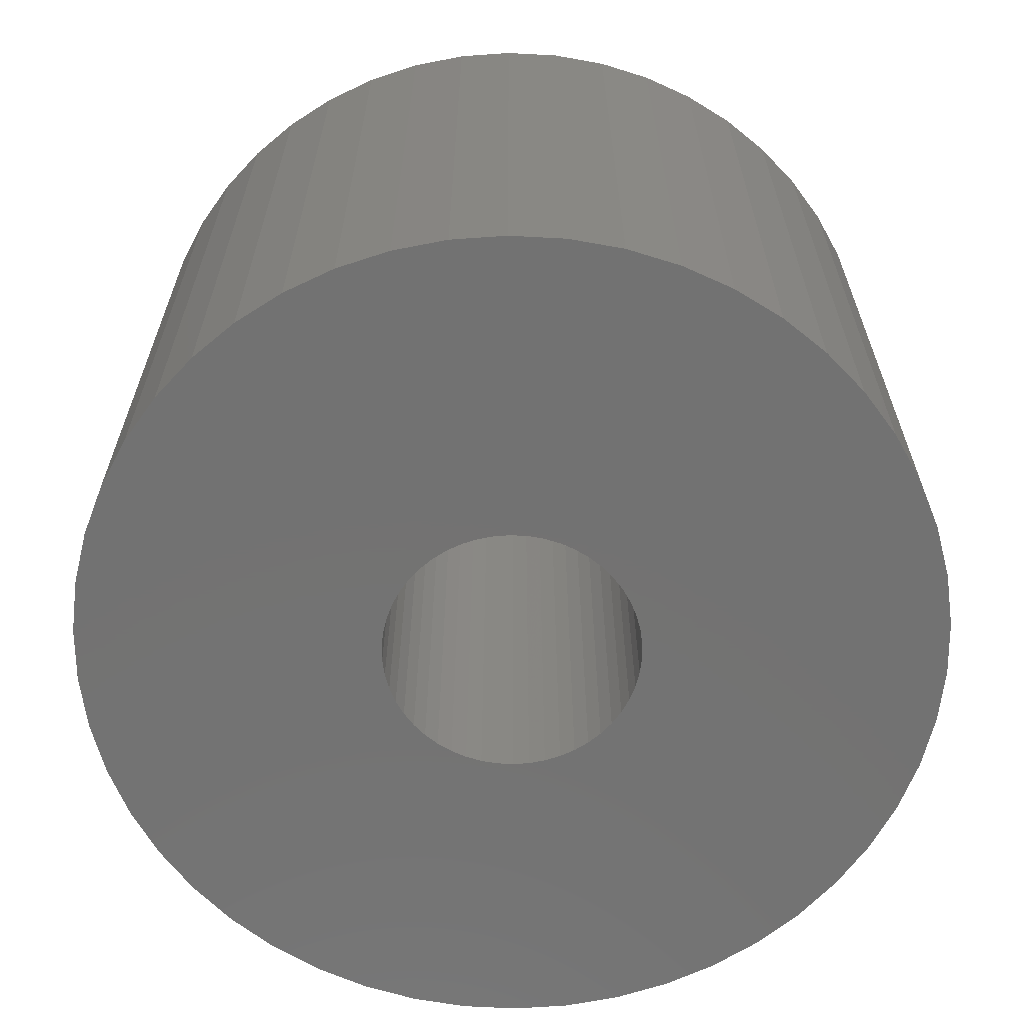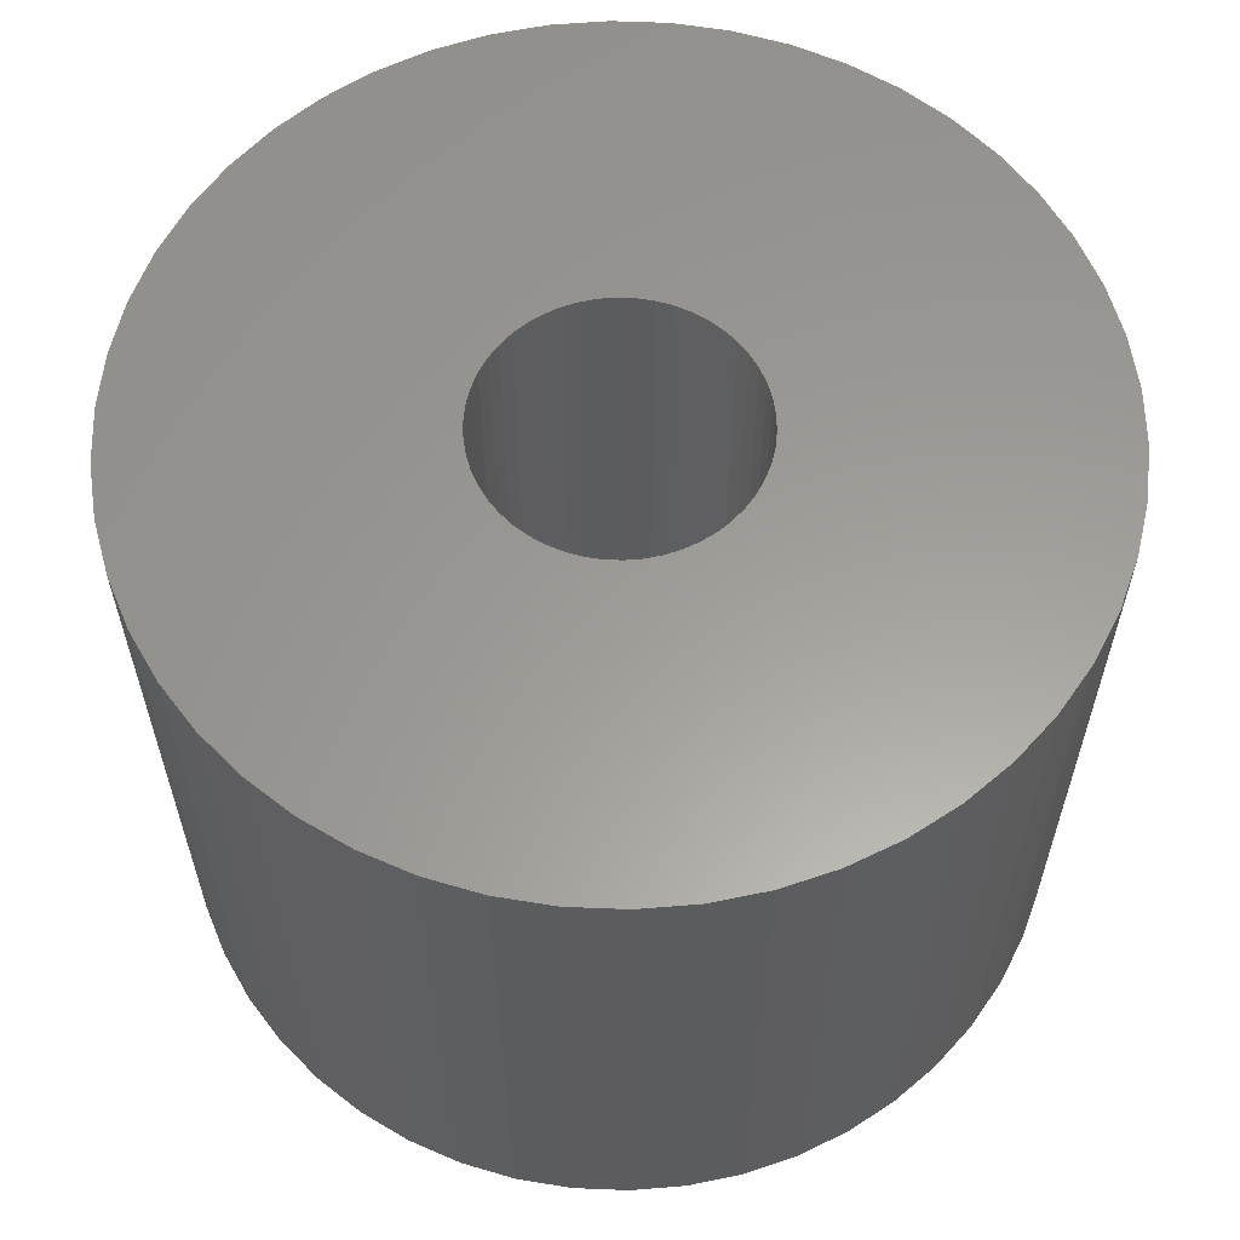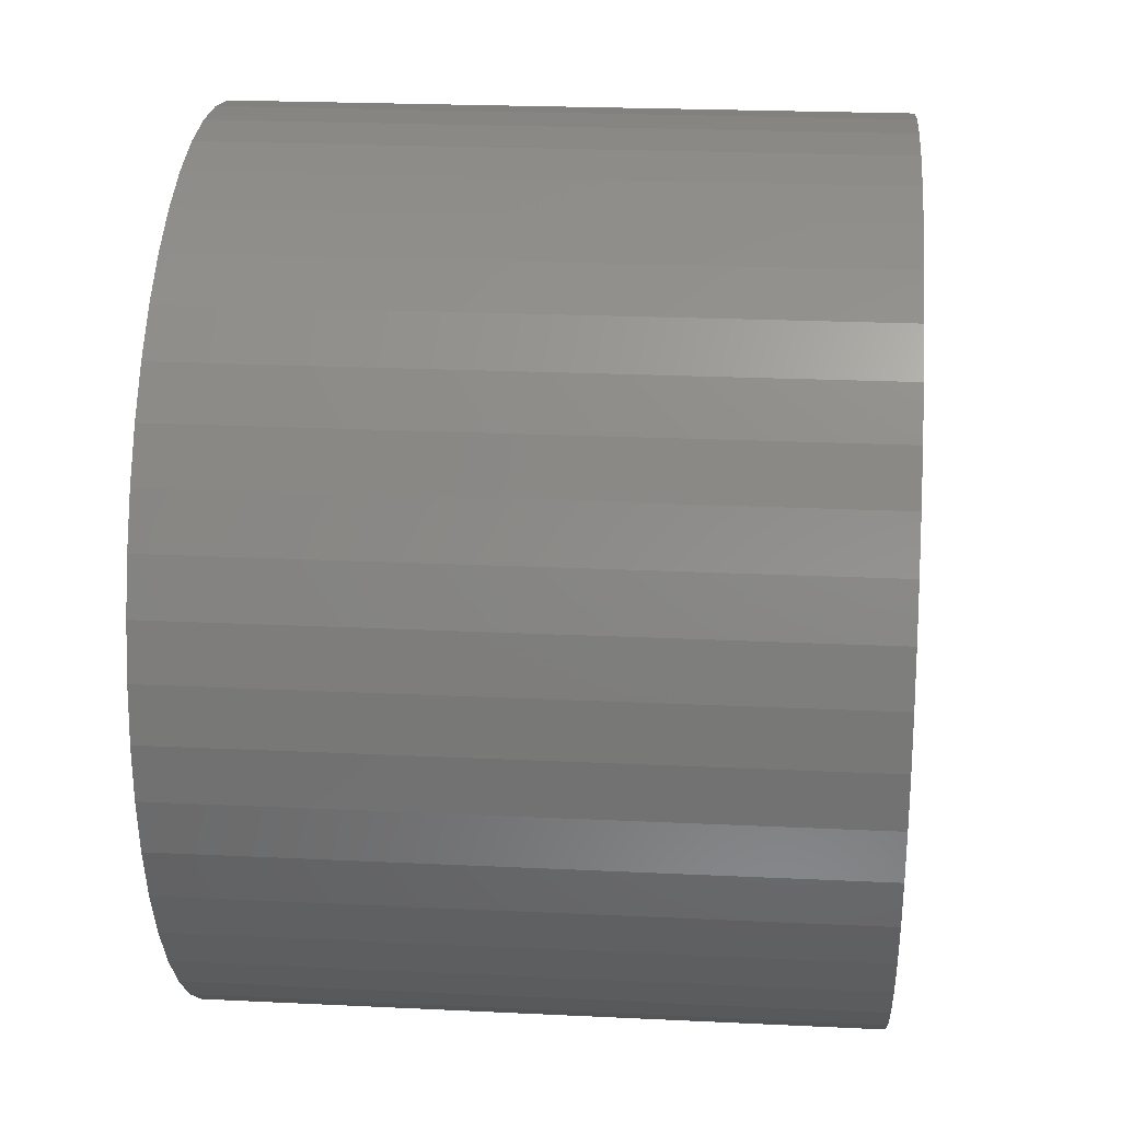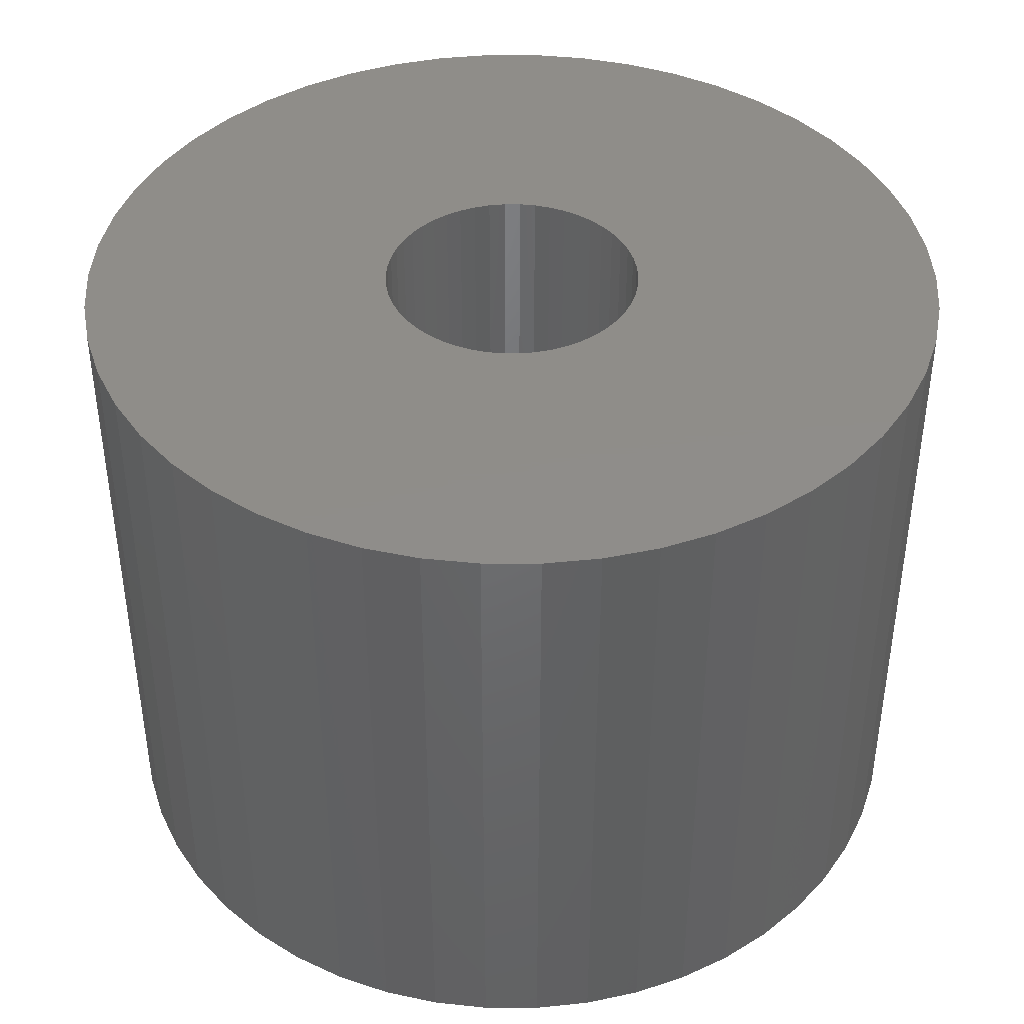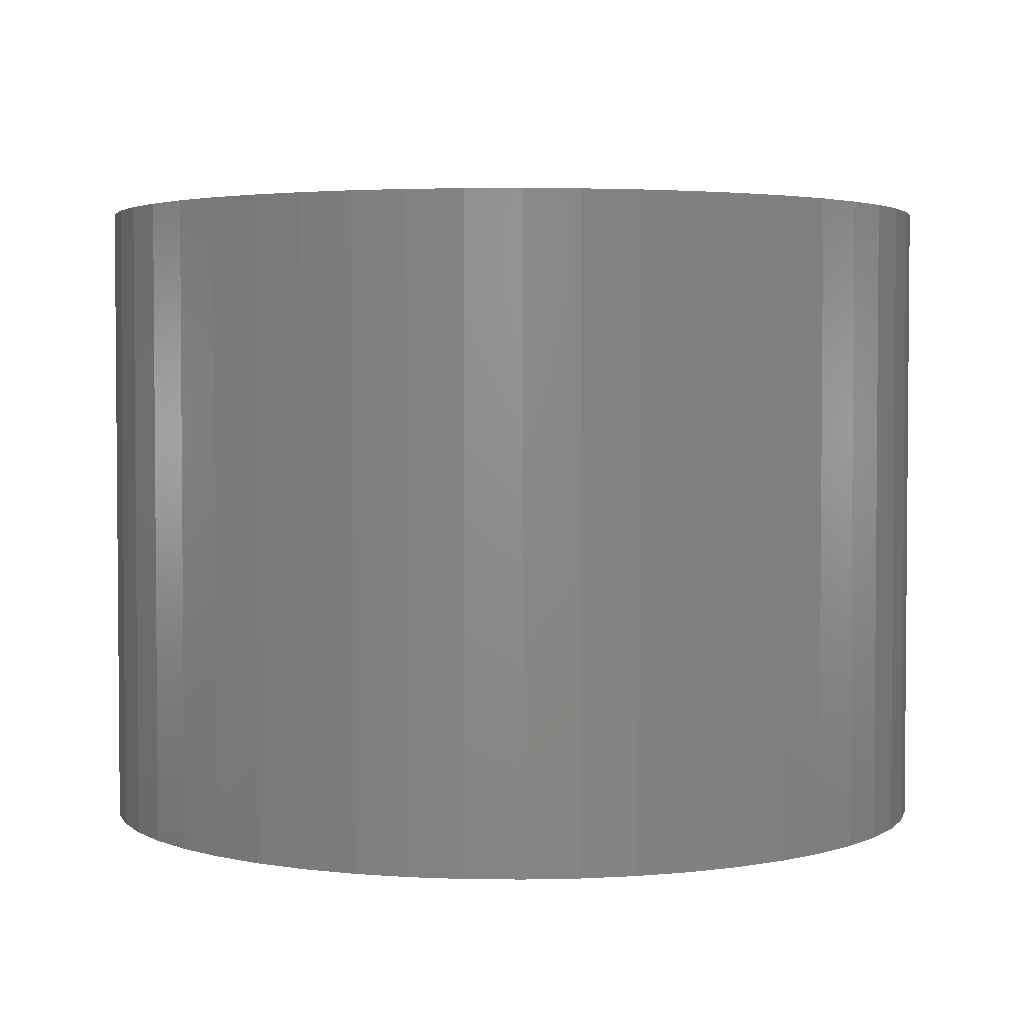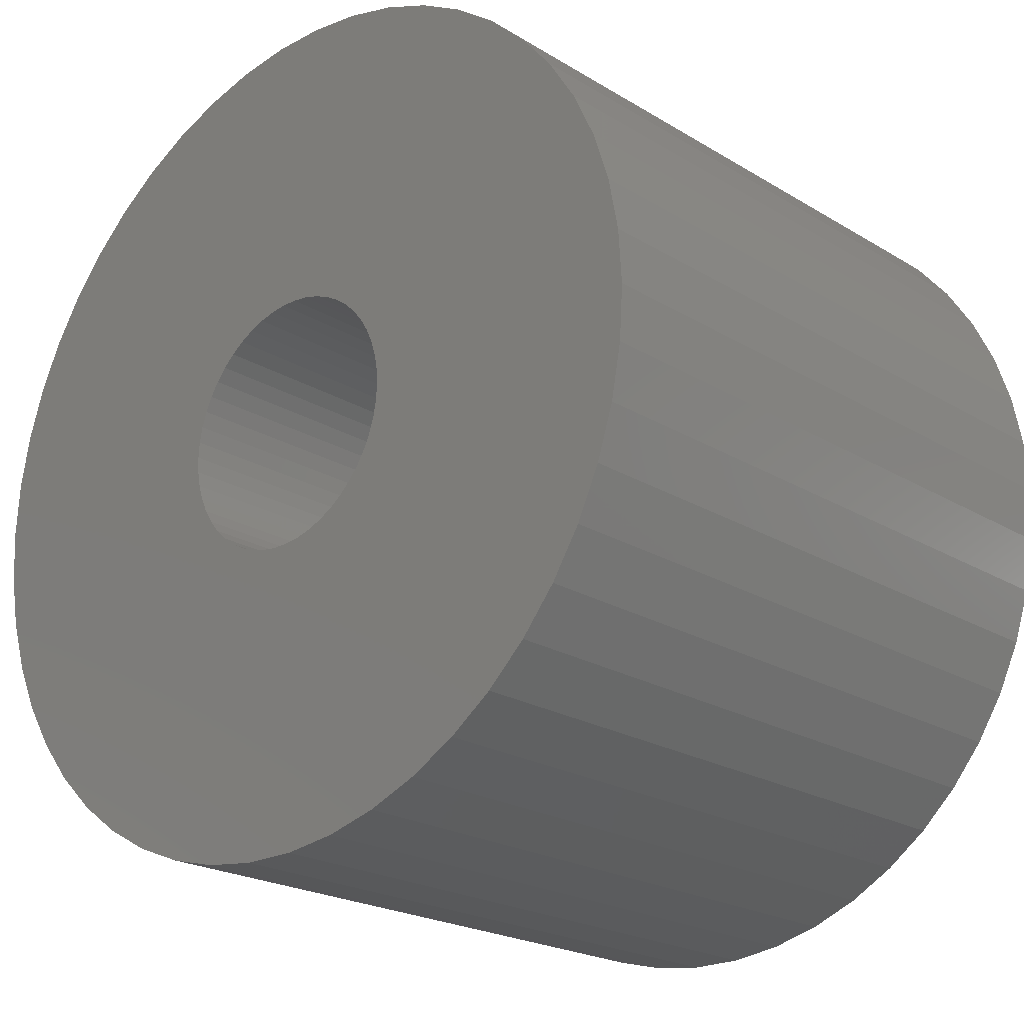
<metadata>
{"format":"stl","ext":"stl","renderer":"f3d","projection":"perspective","resolution":1024,"background":"white","views":[{"elev":-64.5,"azim":97.7,"up":"+Z"},{"elev":60.3,"azim":-170.4,"up":"+Z"},{"elev":22.3,"azim":94.8,"up":"+Y"},{"elev":41.6,"azim":72.1,"up":"+Z"},{"elev":3.0,"azim":-84.1,"up":"+Z"},{"elev":-21.8,"azim":43.2,"up":"+Y"}]}
</metadata>
<code>
# stl→obj: 200 verts, 400 faces
v 23.5 0 17.5
v 23.31 2.945 -17.5
v 23.31 2.945 17.5
v 23.5 0 -17.5
v -23.5 0 -17.5
v -23.31 2.945 17.5
v -23.31 2.945 -17.5
v -23.5 0 17.5
v 1.476 23.45 -17.5
v -1.476 23.45 17.5
v 1.476 23.45 17.5
v -1.476 23.45 -17.5
v -1.476 -23.45 -17.5
v 1.476 -23.45 17.5
v -1.476 -23.45 17.5
v 1.476 -23.45 -17.5
v 17.13 16.09 -17.5
v 14.98 18.11 17.5
v 17.13 16.09 17.5
v 14.98 18.11 -17.5
v -14.98 18.11 -17.5
v -17.13 16.09 17.5
v -14.98 18.11 17.5
v -17.13 16.09 -17.5
v -7.262 22.35 -17.5
v -10.01 21.26 17.5
v -7.262 22.35 17.5
v -10.01 21.26 -17.5
v 21.85 8.651 17.5
v 20.59 11.32 -17.5
v 20.59 11.32 17.5
v 21.85 8.651 -17.5
v 19.01 13.81 -17.5
v 19.01 13.81 17.5
v 10.01 21.26 -17.5
v 7.262 22.35 17.5
v 10.01 21.26 17.5
v 7.262 22.35 -17.5
v 12.59 19.84 -17.5
v 12.59 19.84 17.5
v -21.85 8.651 -17.5
v -20.59 11.32 17.5
v -20.59 11.32 -17.5
v -21.85 8.651 17.5
v -19.01 13.81 -17.5
v -19.01 13.81 17.5
v 7 0 17.5
v 6.945 0.8773 17.5
v 22.76 5.844 17.5
v 23.31 -2.945 17.5
v 6.78 1.741 17.5
v 6.945 -0.8773 17.5
v 6.508 2.577 17.5
v 22.76 -5.844 17.5
v 6.134 3.372 17.5
v 6.78 -1.741 17.5
v 5.663 4.114 17.5
v 21.85 -8.651 17.5
v 5.103 4.792 17.5
v 6.508 -2.577 17.5
v 4.462 5.394 17.5
v 20.59 -11.32 17.5
v 3.751 5.91 17.5
v 6.134 -3.372 17.5
v 2.98 6.334 17.5
v 19.01 -13.81 17.5
v 5.663 -4.114 17.5
v 2.163 6.657 17.5
v 4.403 23.08 17.5
v 1.312 6.876 17.5
v 0.4395 6.986 17.5
v -0.4395 6.986 17.5
v -1.312 6.876 17.5
v -4.403 23.08 17.5
v -2.163 6.657 17.5
v -2.98 6.334 17.5
v -3.751 5.91 17.5
v -12.59 19.84 17.5
v -4.462 5.394 17.5
v -5.103 4.792 17.5
v -5.663 4.114 17.5
v 17.13 -16.09 17.5
v 5.103 -4.792 17.5
v 14.98 -18.11 17.5
v 4.462 -5.394 17.5
v 12.59 -19.84 17.5
v 3.751 -5.91 17.5
v 10.01 -21.26 17.5
v 2.98 -6.334 17.5
v 7.262 -22.35 17.5
v 2.163 -6.657 17.5
v 4.403 -23.08 17.5
v 1.312 -6.876 17.5
v 0.4395 -6.986 17.5
v -0.4395 -6.986 17.5
v -1.312 -6.876 17.5
v -4.403 -23.08 17.5
v -2.163 -6.657 17.5
v -7.262 -22.35 17.5
v -2.98 -6.334 17.5
v -10.01 -21.26 17.5
v -3.751 -5.91 17.5
v -12.59 -19.84 17.5
v -4.462 -5.394 17.5
v -14.98 -18.11 17.5
v -5.103 -4.792 17.5
v -17.13 -16.09 17.5
v -5.663 -4.114 17.5
v -19.01 -13.81 17.5
v -6.134 -3.372 17.5
v -20.59 -11.32 17.5
v -6.508 -2.577 17.5
v -21.85 -8.651 17.5
v -6.78 -1.741 17.5
v -22.76 -5.844 17.5
v -6.945 -0.8773 17.5
v -23.31 -2.945 17.5
v -7 0 17.5
v -6.134 3.372 17.5
v -6.508 2.577 17.5
v -6.78 1.741 17.5
v -22.76 5.844 17.5
v -6.945 0.8773 17.5
v -4.403 23.08 -17.5
v 21.85 -8.651 -17.5
v 20.59 -11.32 -17.5
v 7 0 -17.5
v 23.31 -2.945 -17.5
v 6.945 -0.8773 -17.5
v 22.76 -5.844 -17.5
v 6.78 -1.741 -17.5
v 6.945 0.8773 -17.5
v 6.508 -2.577 -17.5
v 22.76 5.844 -17.5
v 6.134 -3.372 -17.5
v 19.01 -13.81 -17.5
v 6.78 1.741 -17.5
v 5.663 -4.114 -17.5
v 17.13 -16.09 -17.5
v 5.103 -4.792 -17.5
v 14.98 -18.11 -17.5
v 6.508 2.577 -17.5
v 4.462 -5.394 -17.5
v 12.59 -19.84 -17.5
v 3.751 -5.91 -17.5
v 10.01 -21.26 -17.5
v 6.134 3.372 -17.5
v 2.98 -6.334 -17.5
v 7.262 -22.35 -17.5
v 5.663 4.114 -17.5
v 2.163 -6.657 -17.5
v 4.403 -23.08 -17.5
v 1.312 -6.876 -17.5
v 0.4395 -6.986 -17.5
v -0.4395 -6.986 -17.5
v -1.312 -6.876 -17.5
v -4.403 -23.08 -17.5
v -2.163 -6.657 -17.5
v -7.262 -22.35 -17.5
v -2.98 -6.334 -17.5
v -10.01 -21.26 -17.5
v -3.751 -5.91 -17.5
v -12.59 -19.84 -17.5
v -4.462 -5.394 -17.5
v -14.98 -18.11 -17.5
v -5.103 -4.792 -17.5
v -17.13 -16.09 -17.5
v -19.01 -13.81 -17.5
v -5.663 -4.114 -17.5
v 5.103 4.792 -17.5
v 4.462 5.394 -17.5
v 3.751 5.91 -17.5
v 2.98 6.334 -17.5
v 2.163 6.657 -17.5
v 4.403 23.08 -17.5
v 1.312 6.876 -17.5
v 0.4395 6.986 -17.5
v -0.4395 6.986 -17.5
v -1.312 6.876 -17.5
v -2.163 6.657 -17.5
v -2.98 6.334 -17.5
v -3.751 5.91 -17.5
v -12.59 19.84 -17.5
v -4.462 5.394 -17.5
v -5.103 4.792 -17.5
v -5.663 4.114 -17.5
v -6.134 3.372 -17.5
v -6.508 2.577 -17.5
v -6.78 1.741 -17.5
v -22.76 5.844 -17.5
v -6.945 0.8773 -17.5
v -7 0 -17.5
v -6.134 -3.372 -17.5
v -20.59 -11.32 -17.5
v -6.508 -2.577 -17.5
v -21.85 -8.651 -17.5
v -6.78 -1.741 -17.5
v -22.76 -5.844 -17.5
v -6.945 -0.8773 -17.5
v -23.31 -2.945 -17.5
f 1 2 3
f 2 1 4
f 5 6 7
f 6 5 8
f 9 10 11
f 10 9 12
f 13 14 15
f 14 13 16
f 17 18 19
f 18 17 20
f 21 22 23
f 22 21 24
f 25 26 27
f 26 25 28
f 29 30 31
f 30 29 32
f 31 33 34
f 33 31 30
f 35 36 37
f 36 35 38
f 39 37 40
f 37 39 35
f 41 42 43
f 42 41 44
f 45 22 24
f 22 45 46
f 47 1 3
f 48 3 49
f 1 47 50
f 51 49 29
f 52 50 47
f 53 29 31
f 50 52 54
f 55 31 34
f 56 54 52
f 57 34 19
f 54 56 58
f 59 19 18
f 60 58 56
f 61 18 40
f 58 60 62
f 63 40 37
f 64 62 60
f 65 37 36
f 62 64 66
f 67 66 64
f 3 48 47
f 49 51 48
f 29 53 51
f 31 55 53
f 34 57 55
f 19 59 57
f 18 61 59
f 68 36 69
f 40 63 61
f 37 65 63
f 36 68 65
f 70 69 11
f 69 70 68
f 11 71 70
f 11 72 71
f 10 72 11
f 72 10 73
f 74 73 10
f 73 74 75
f 27 75 74
f 75 27 76
f 26 76 27
f 76 26 77
f 78 77 26
f 77 78 79
f 23 79 78
f 79 23 80
f 22 80 23
f 46 81 22
f 80 22 81
f 66 67 82
f 83 82 67
f 82 83 84
f 85 84 83
f 84 85 86
f 87 86 85
f 86 87 88
f 89 88 87
f 88 89 90
f 91 90 89
f 90 91 92
f 93 92 91
f 92 93 14
f 94 14 93
f 95 14 94
f 15 95 96
f 95 15 14
f 97 96 98
f 99 98 100
f 101 100 102
f 96 97 15
f 103 102 104
f 105 104 106
f 107 106 108
f 109 108 110
f 111 110 112
f 113 112 114
f 115 114 116
f 98 99 97
f 117 116 118
f 81 46 119
f 42 119 46
f 100 101 99
f 119 42 120
f 102 103 101
f 44 120 42
f 104 105 103
f 120 44 121
f 106 107 105
f 122 121 44
f 108 109 107
f 121 122 123
f 110 111 109
f 6 123 122
f 112 113 111
f 123 6 118
f 114 115 113
f 8 118 6
f 116 117 115
f 118 8 117
f 124 27 74
f 27 124 25
f 62 125 58
f 125 62 126
f 127 4 128
f 129 128 130
f 4 127 2
f 131 130 125
f 132 2 127
f 133 125 126
f 2 132 134
f 135 126 136
f 137 134 132
f 138 136 139
f 134 137 32
f 140 139 141
f 142 32 137
f 143 141 144
f 32 142 30
f 145 144 146
f 147 30 142
f 148 146 149
f 30 147 33
f 150 33 147
f 128 129 127
f 130 131 129
f 125 133 131
f 126 135 133
f 136 138 135
f 139 140 138
f 141 143 140
f 151 149 152
f 144 145 143
f 146 148 145
f 149 151 148
f 153 152 16
f 152 153 151
f 16 154 153
f 16 155 154
f 13 155 16
f 155 13 156
f 157 156 13
f 156 157 158
f 159 158 157
f 158 159 160
f 161 160 159
f 160 161 162
f 163 162 161
f 162 163 164
f 165 164 163
f 164 165 166
f 167 166 165
f 168 169 167
f 166 167 169
f 33 150 17
f 170 17 150
f 17 170 20
f 171 20 170
f 20 171 39
f 172 39 171
f 39 172 35
f 173 35 172
f 35 173 38
f 174 38 173
f 38 174 175
f 176 175 174
f 175 176 9
f 177 9 176
f 178 9 177
f 12 178 179
f 178 12 9
f 124 179 180
f 25 180 181
f 28 181 182
f 179 124 12
f 183 182 184
f 21 184 185
f 24 185 186
f 45 186 187
f 43 187 188
f 41 188 189
f 190 189 191
f 180 25 124
f 7 191 192
f 169 168 193
f 194 193 168
f 181 28 25
f 193 194 195
f 182 183 28
f 196 195 194
f 184 21 183
f 195 196 197
f 185 24 21
f 198 197 196
f 186 45 24
f 197 198 199
f 187 43 45
f 200 199 198
f 188 41 43
f 199 200 192
f 189 190 41
f 5 192 200
f 191 7 190
f 192 5 7
f 49 32 29
f 32 49 134
f 3 134 49
f 134 3 2
f 34 17 19
f 17 34 33
f 38 69 36
f 69 38 175
f 175 11 69
f 11 175 9
f 20 40 18
f 40 20 39
f 43 46 45
f 46 43 42
f 190 44 41
f 44 190 122
f 7 122 190
f 122 7 6
f 28 78 26
f 78 28 183
f 183 23 78
f 23 183 21
f 12 74 10
f 74 12 124
f 50 4 1
f 4 50 128
f 82 136 66
f 136 82 139
f 194 113 196
f 113 194 111
f 167 109 168
f 109 167 107
f 146 86 88
f 86 146 144
f 66 126 62
f 126 66 136
f 54 128 50
f 128 54 130
f 58 130 54
f 130 58 125
f 198 117 200
f 117 198 115
f 200 8 5
f 8 200 117
f 196 115 198
f 115 196 113
f 141 82 84
f 82 141 139
f 149 88 90
f 88 149 146
f 152 90 92
f 90 152 149
f 16 92 14
f 92 16 152
f 157 15 97
f 15 157 13
f 161 99 101
f 99 161 159
f 159 97 99
f 97 159 157
f 168 111 194
f 111 168 109
f 144 84 86
f 84 144 141
f 163 101 103
f 101 163 161
f 165 103 105
f 103 165 163
f 167 105 107
f 105 167 165
f 127 48 132
f 48 127 47
f 118 191 123
f 191 118 192
f 178 71 72
f 71 178 177
f 154 95 94
f 95 154 155
f 171 59 61
f 59 171 170
f 185 79 80
f 79 185 184
f 181 75 76
f 75 181 180
f 142 55 147
f 55 142 53
f 132 51 137
f 51 132 48
f 174 65 68
f 65 174 173
f 173 63 65
f 63 173 172
f 120 187 119
f 187 120 188
f 119 186 81
f 186 119 187
f 121 188 120
f 188 121 189
f 184 77 79
f 77 184 182
f 180 73 75
f 73 180 179
f 153 94 93
f 94 153 154
f 137 53 142
f 53 137 51
f 150 59 170
f 59 150 57
f 147 57 150
f 57 147 55
f 176 68 70
f 68 176 174
f 177 70 71
f 70 177 176
f 172 61 63
f 61 172 171
f 81 185 80
f 185 81 186
f 123 189 121
f 189 123 191
f 182 76 77
f 76 182 181
f 179 72 73
f 72 179 178
f 129 47 127
f 47 129 52
f 135 60 133
f 60 135 64
f 108 193 110
f 193 108 169
f 110 195 112
f 195 110 193
f 143 87 85
f 87 143 145
f 148 91 89
f 91 148 151
f 140 67 138
f 67 140 83
f 158 100 98
f 100 158 160
f 112 197 114
f 197 112 195
f 116 192 118
f 192 116 199
f 140 85 83
f 85 140 143
f 145 89 87
f 89 145 148
f 151 93 91
f 93 151 153
f 133 56 131
f 56 133 60
f 131 52 129
f 52 131 56
f 138 64 135
f 64 138 67
f 164 106 104
f 106 164 166
f 156 98 96
f 98 156 158
f 106 169 108
f 169 106 166
f 114 199 116
f 199 114 197
f 160 102 100
f 102 160 162
f 162 104 102
f 104 162 164
f 155 96 95
f 96 155 156

</code>
